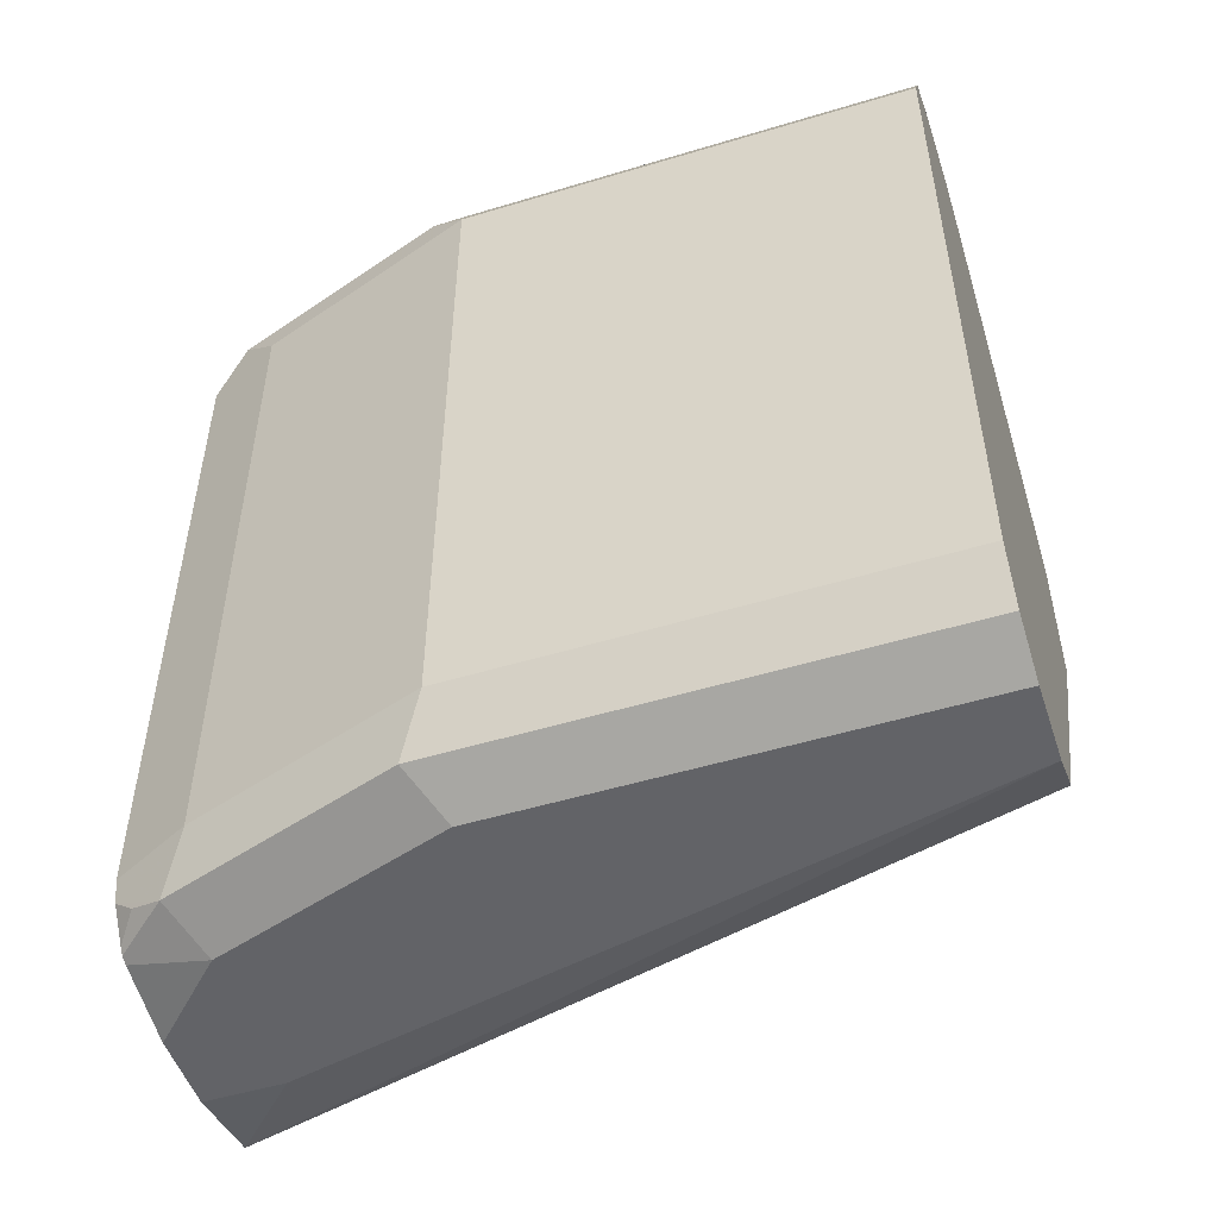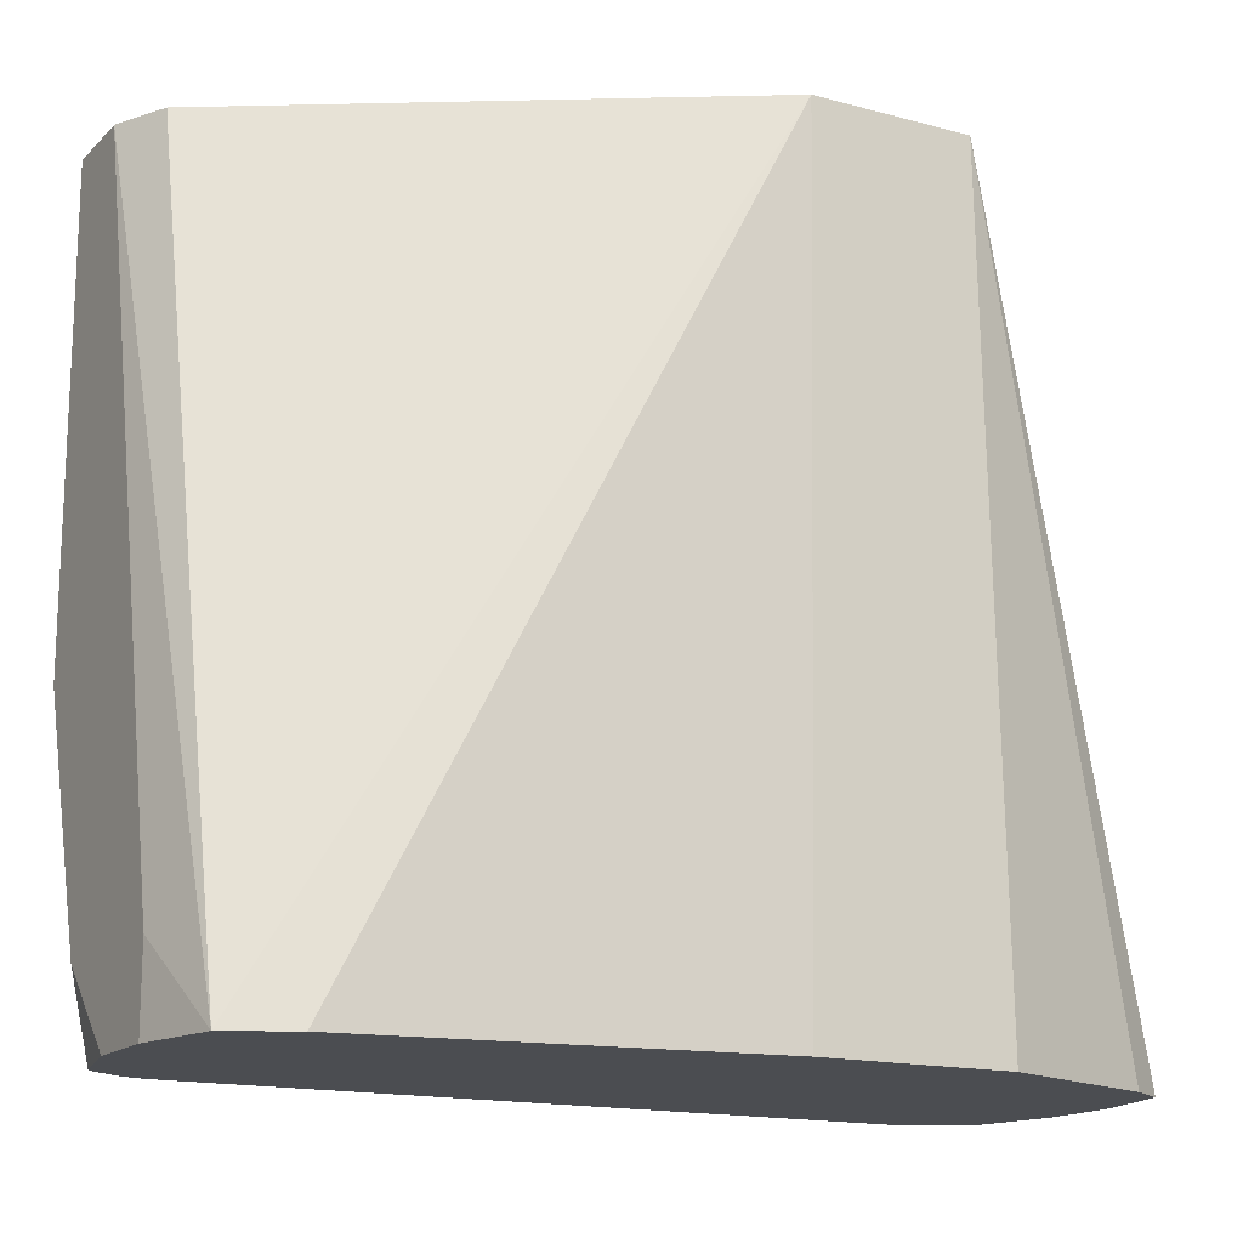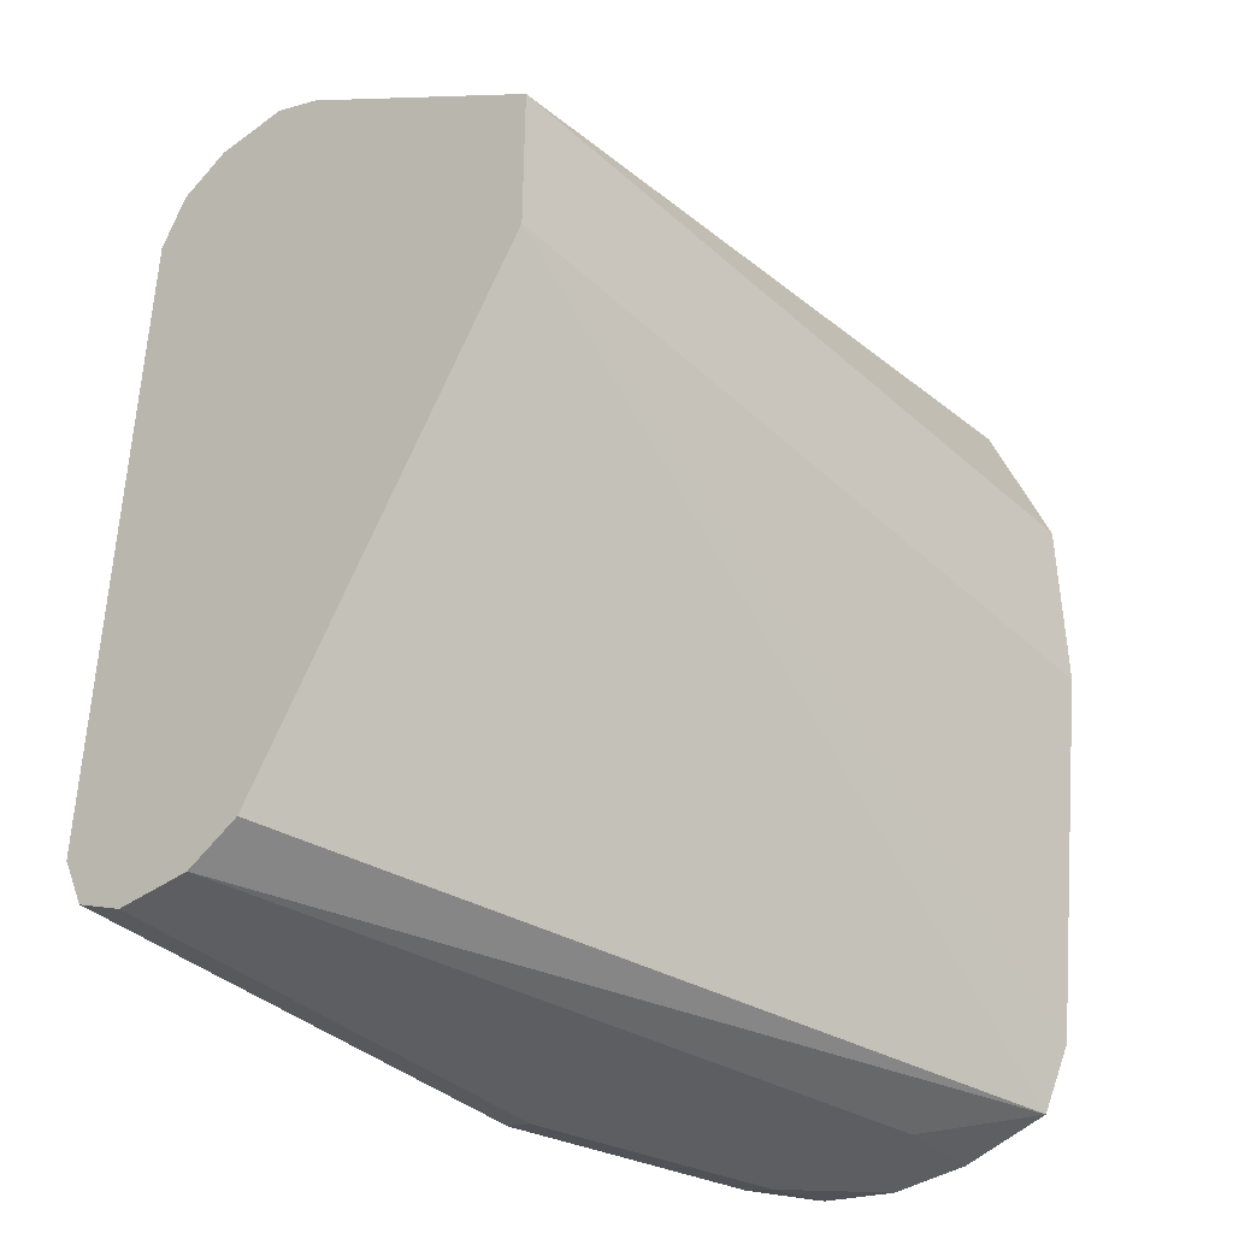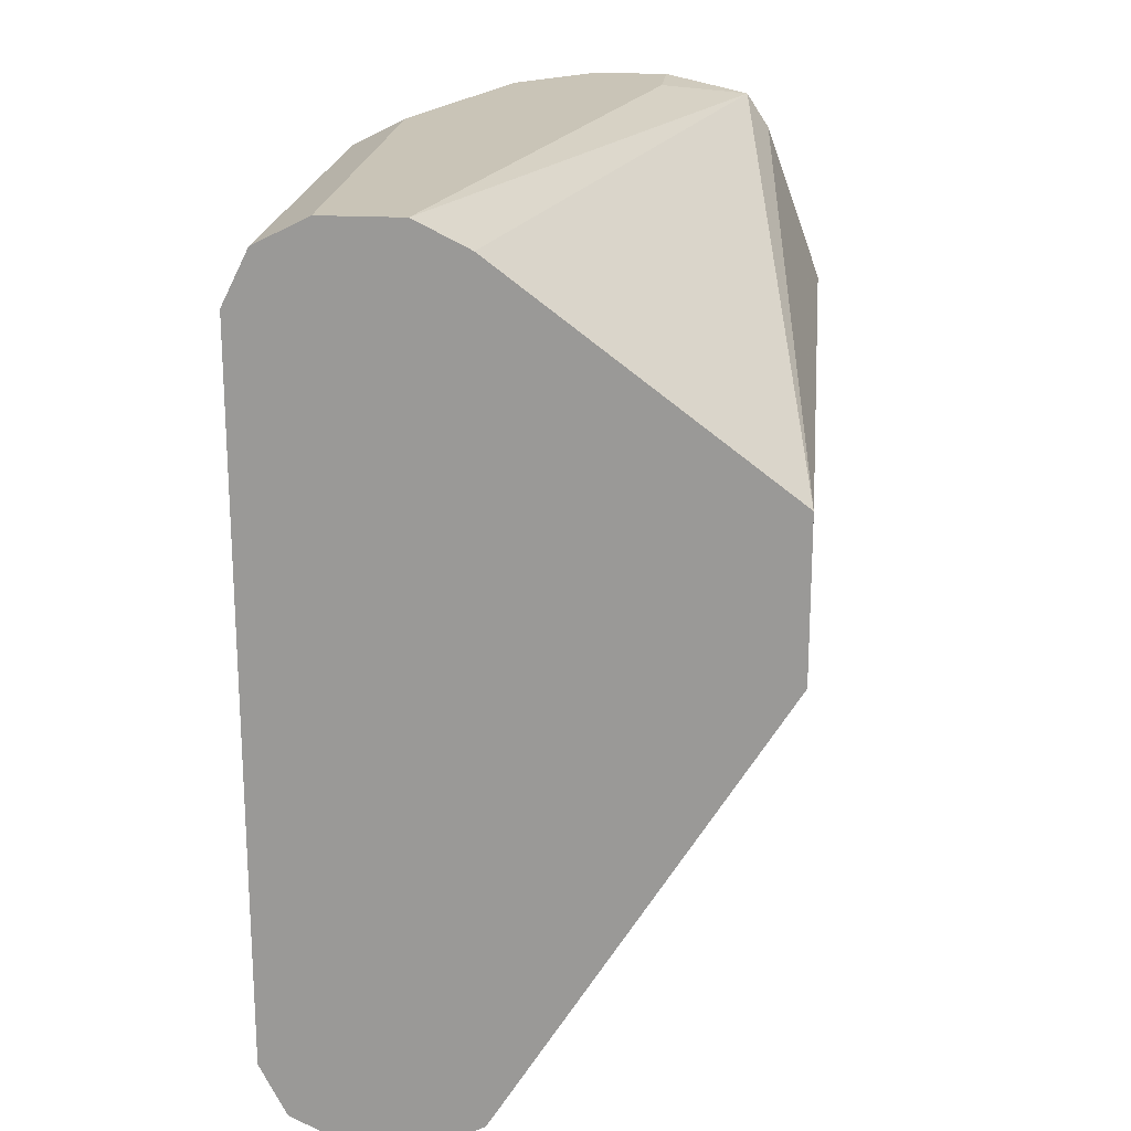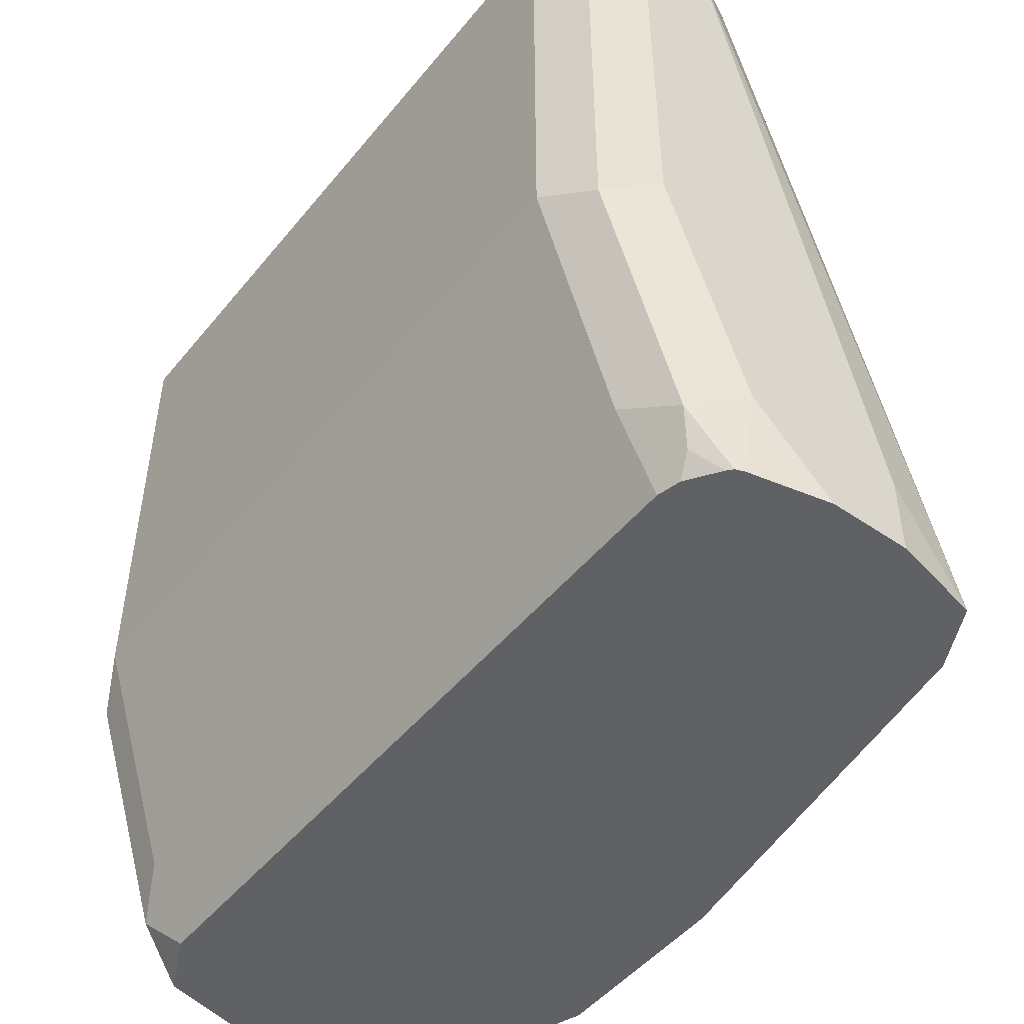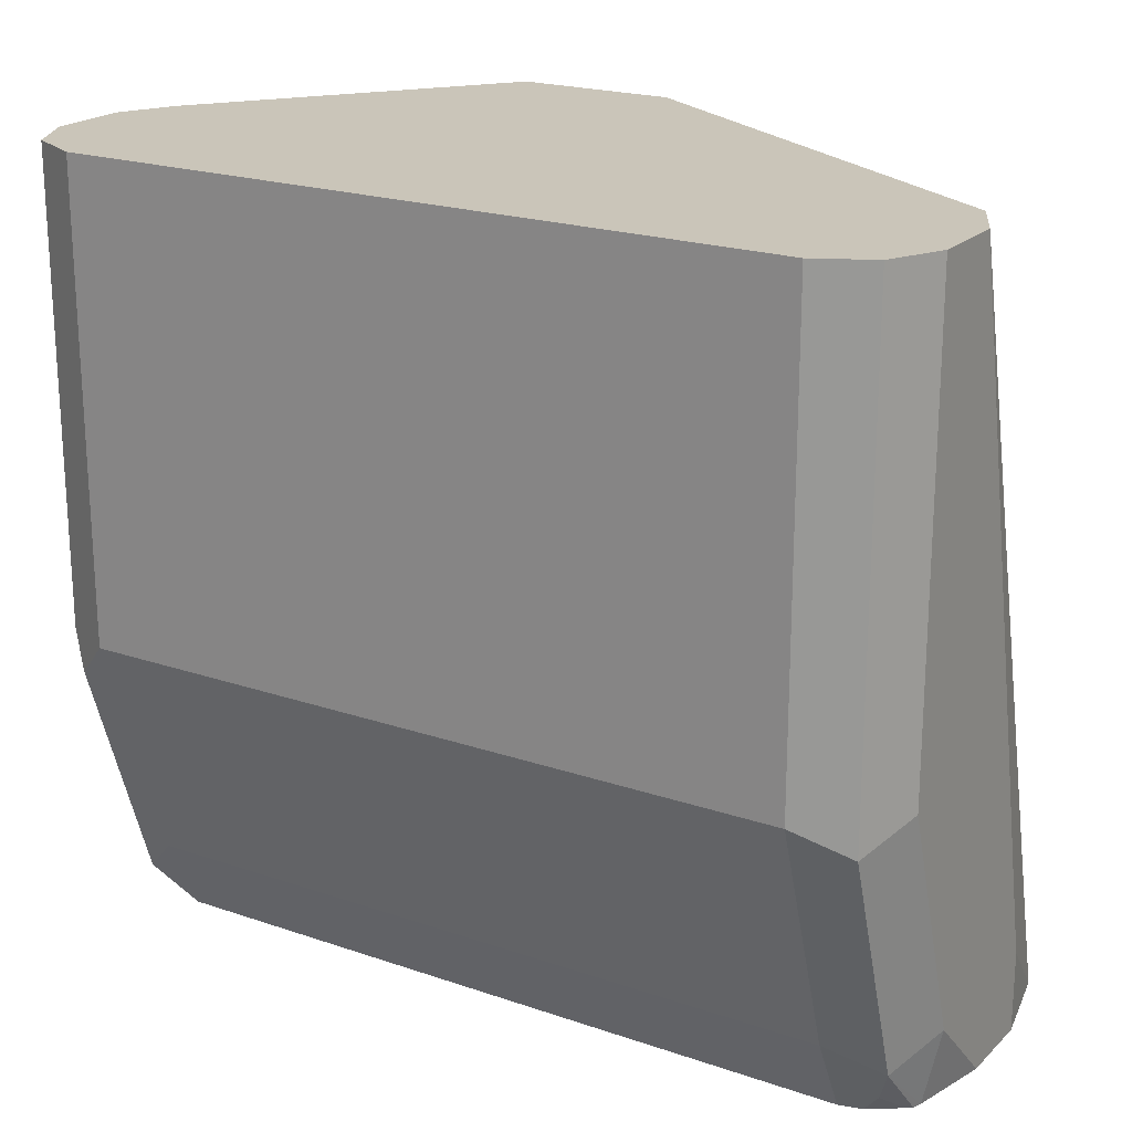
<metadata>
{"format":"obj","ext":"obj","renderer":"f3d","projection":"perspective","resolution":1024,"background":"white","views":[{"elev":-51.0,"azim":108.2,"up":"+Z"},{"elev":-15.7,"azim":-119.3,"up":"+Y"},{"elev":-38.8,"azim":-138.4,"up":"+Z"},{"elev":20.0,"azim":-174.2,"up":"+Z"},{"elev":-48.8,"azim":142.6,"up":"+Y"},{"elev":20.7,"azim":121.8,"up":"+Y"}]}
</metadata>
<code>
v 0.4429 0.01367 -0.174
v 0.4429 -0.07908 -0.174
v 0.4271 0.01367 -0.174
v 0.4535 0.01367 -0.1687
v 0.4271 -0.1265 -0.174
v 0.4535 -0.08435 -0.1687
v 0.3955 -0.1265 -0.174
v 0.3776 -0.1424 -0.17
v 0.4166 0.01367 -0.1687
v 0.4587 0.01367 -0.1582
v 0.4376 -0.1318 -0.1687
v 0.4271 -0.1424 -0.1705
v 0.4112 -0.1424 -0.174
v 0.4587 -0.07908 -0.1582
v 0.3954 -0.1424 -0.174
v 0.3717 -0.1424 -0.1582
v 0.3608 0.01367 -0.0791
v 0.4587 0.01367 -0.01582
v 0.4429 -0.1265 -0.1582
v 0.435 -0.1424 -0.1582
v 0.4339 -0.1424 -0.1627
v 0.435 -0.1384 -0.1661
v 0.4287 -0.1424 -0.1698
v 0.4587 -0.07908 -0.01582
v 0.3608 -0.1424 -0.08194
v 0.3608 -0.1424 -0.05072
v 0.3608 0.01367 -0.04747
v 0.4535 0.01367 -0.00528
v 0.4429 -0.1265 -0.01582
v 0.435 -0.1424 -0.01582
v 0.4297 -0.1424 -0.1687
v 0.4535 -0.07908 -0.00528
v 0.4548 -0.087 -0.00792
v 0.439 -0.1344 -0.00792
v 0.3608 -0.1424 -0.04463
v 0.3729 -0.1424 -0.01128
v 0.3776 -0.1424 -0.003969
v 0.4166 0.01367 -0.00528
v 0.4429 0.01367 0
v 0.4291 -0.1424 -0.004054
v 0.4429 -0.07908 -0
v 0.4376 -0.1265 -0.00528
v 0.4291 -0.1424 -0.003969
v 0.429 -0.1424 -0.003969
v 0.3797 -0.1424 -0.003509
v 0.3955 -0.1265 -0
v 0.4271 0.01367 0
v 0.4271 -0.1265 -0
v 0.4112 -0.1424 -0
v 0.3954 -0.1424 -0
f 27 35 36
f 24 34 29
f 18 28 32
f 24 33 34
f 24 32 33
f 22 31 23
f 21 31 22
f 19 30 20
f 19 29 30
f 18 32 24
f 16 25 17
f 17 26 35
f 17 25 26
f 16 26 25
f 14 29 19
f 14 24 29
f 11 23 12
f 11 22 23
f 11 21 22
f 27 36 37
f 11 20 21
f 17 35 27
f 27 37 38
f 37 46 47
f 28 41 32
f 11 19 20
f 45 50 46
f 44 48 49
f 43 48 44
f 42 48 43
f 39 48 41
f 39 49 48
f 39 50 49
f 39 46 50
f 39 47 46
f 37 47 38
f 37 45 46
f 34 44 40
f 34 43 44
f 34 42 43
f 32 34 33
f 32 42 34
f 32 48 42
f 32 41 48
f 30 34 40
f 29 34 30
f 28 39 41
f 10 24 14
f 2 11 5
f 8 17 9
f 3 8 9
f 3 7 8
f 2 6 11
f 1 6 2
f 1 4 6
f 1 10 4
f 1 18 10
f 1 28 18
f 1 39 28
f 4 10 14
f 1 38 47
f 1 17 27
f 1 9 17
f 1 3 9
f 1 7 3
f 1 15 7
f 1 13 15
f 1 5 13
f 1 2 5
f 10 18 24
f 1 27 38
f 4 14 6
f 1 47 39
f 5 12 13
f 8 16 17
f 5 11 12
f 8 26 16
f 8 35 26
f 8 36 35
f 8 37 36
f 8 45 37
f 8 49 50
f 8 44 49
f 8 40 44
f 8 30 40
f 8 50 45
f 8 20 30
f 8 21 20
f 8 31 21
f 8 23 31
f 8 12 23
f 8 13 12
f 8 15 13
f 7 15 8
f 6 19 11
f 6 14 19

</code>
